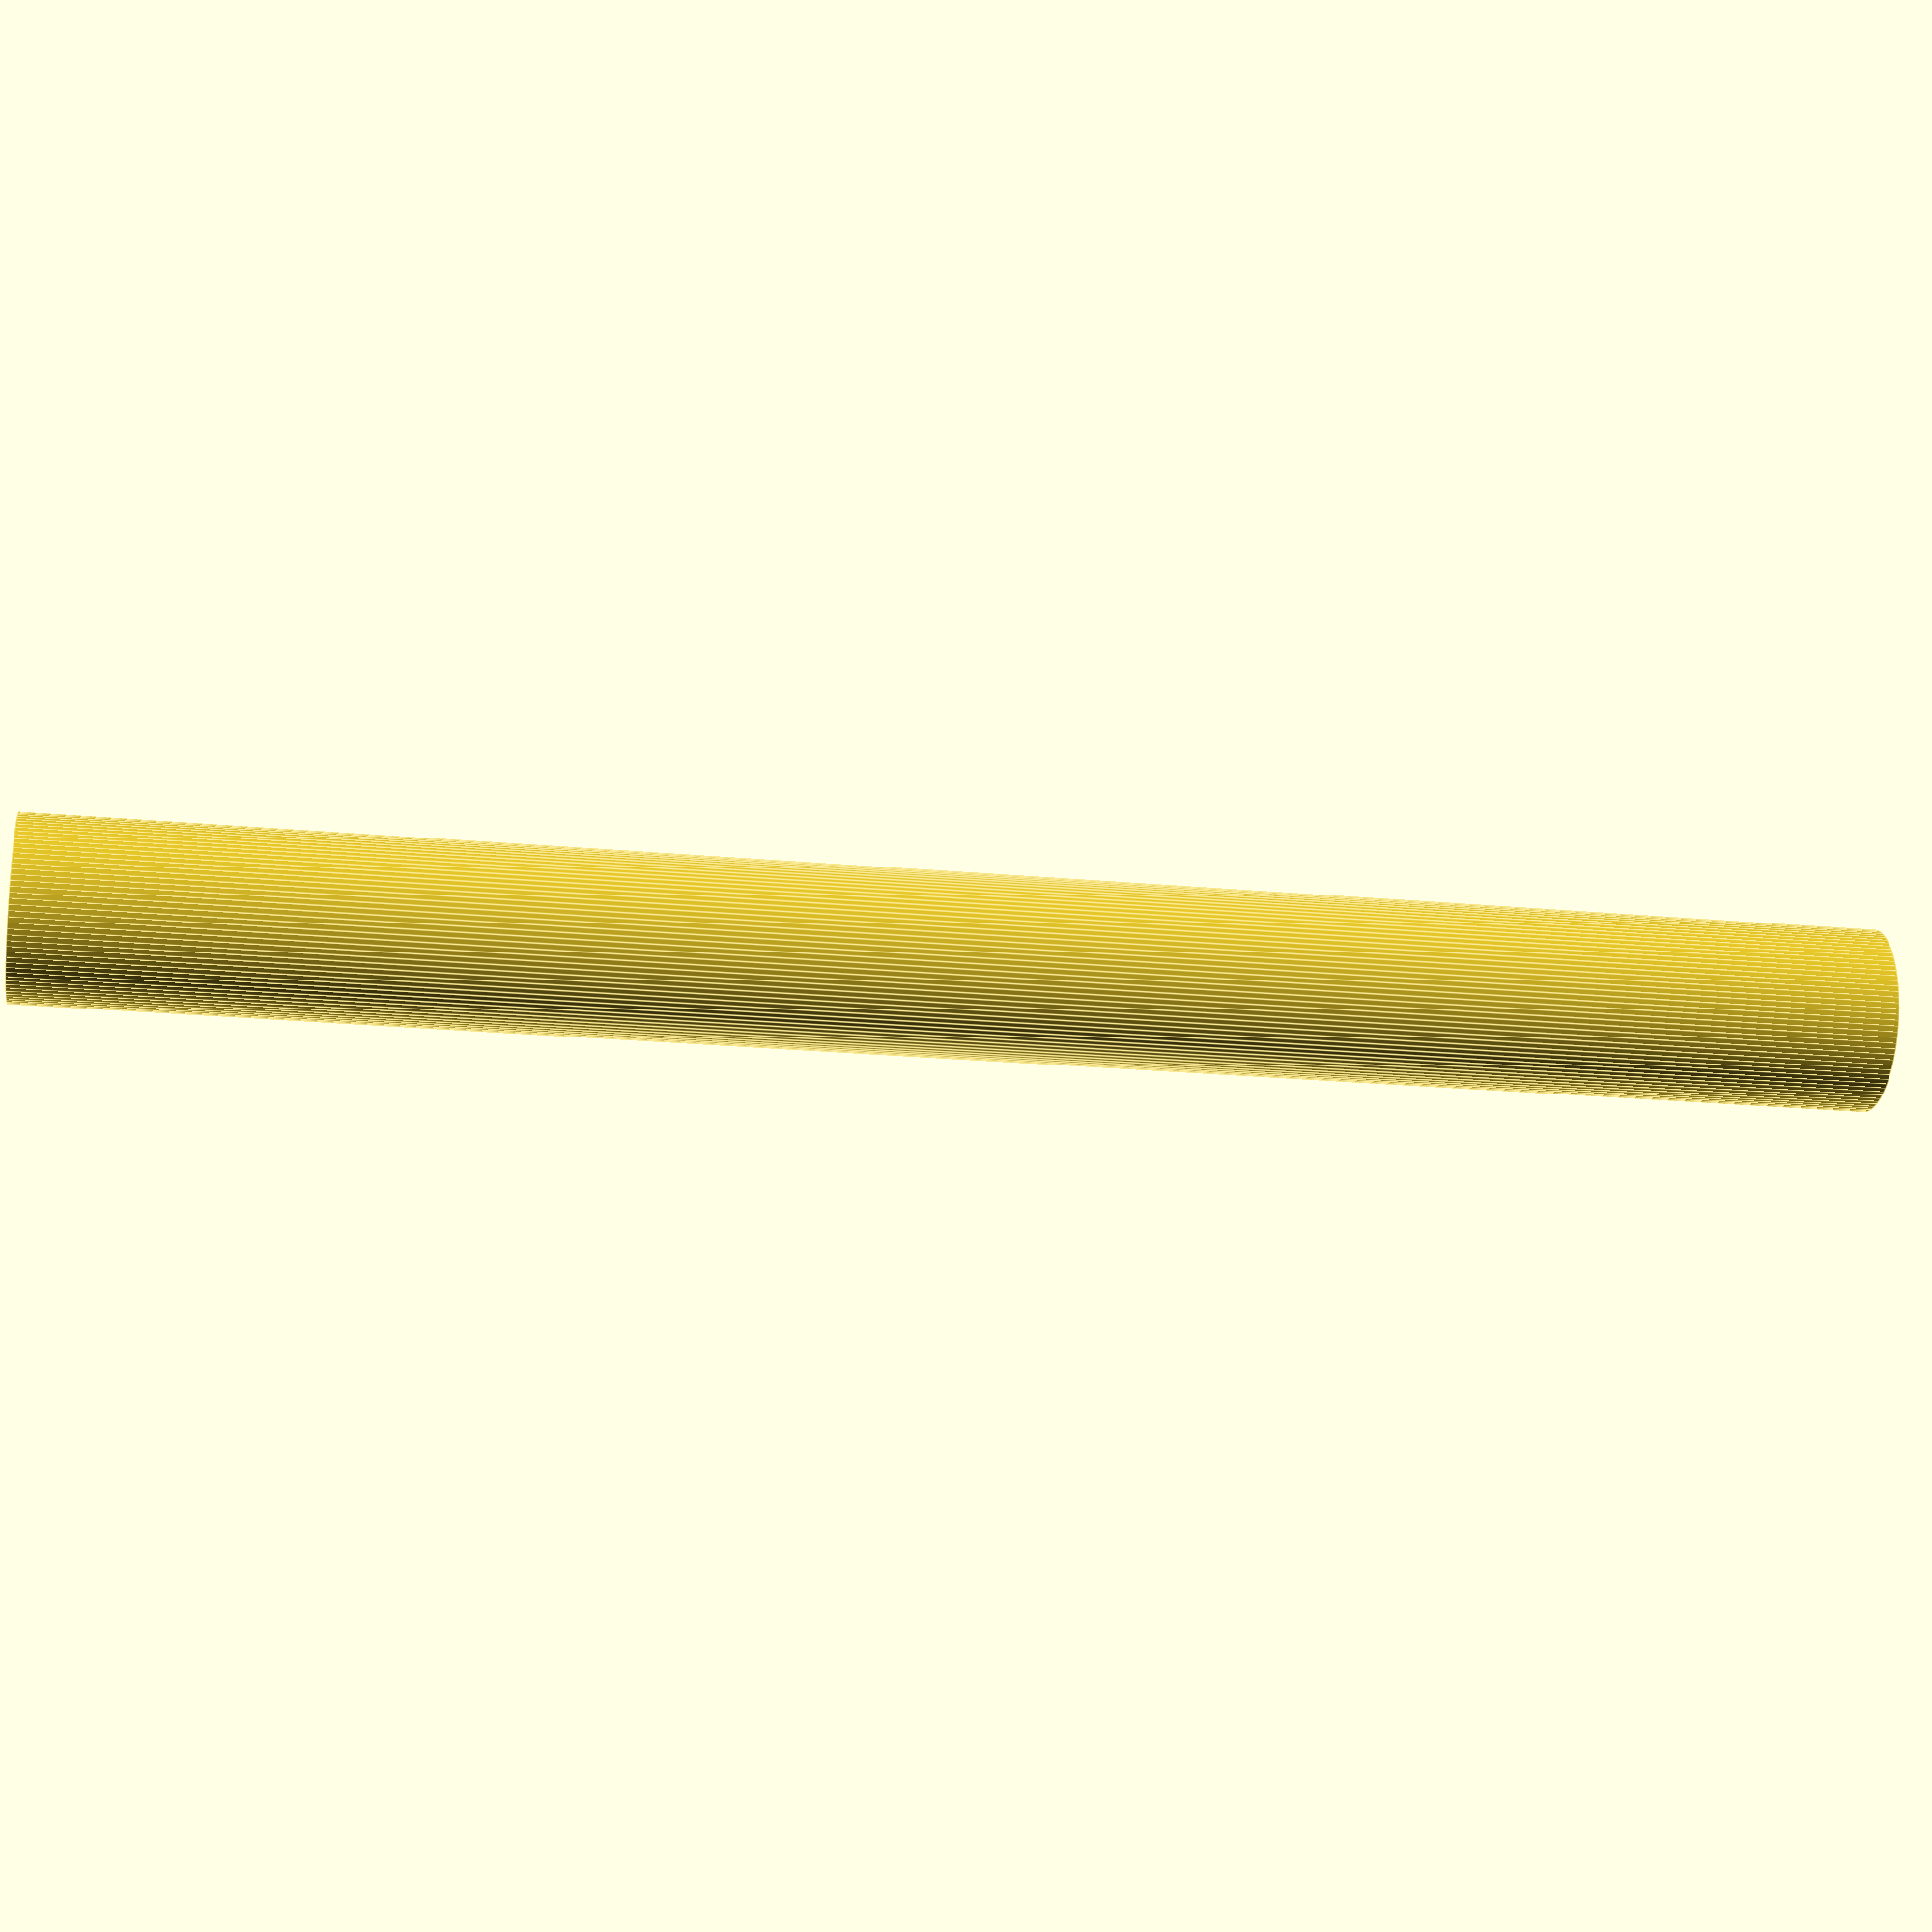
<openscad>
$fn=100;

module tube(length, innerDiameter, wallThickness) {

  difference() {

    cylinder(d=innerDiameter + 2*wallThickness, h=length, center=false);
    cylinder(d=innerDiameter, h=length, center=false);
    
  }

}

tube(50, 4, .5);
</openscad>
<views>
elev=23.4 azim=245.1 roll=81.3 proj=p view=edges
</views>
